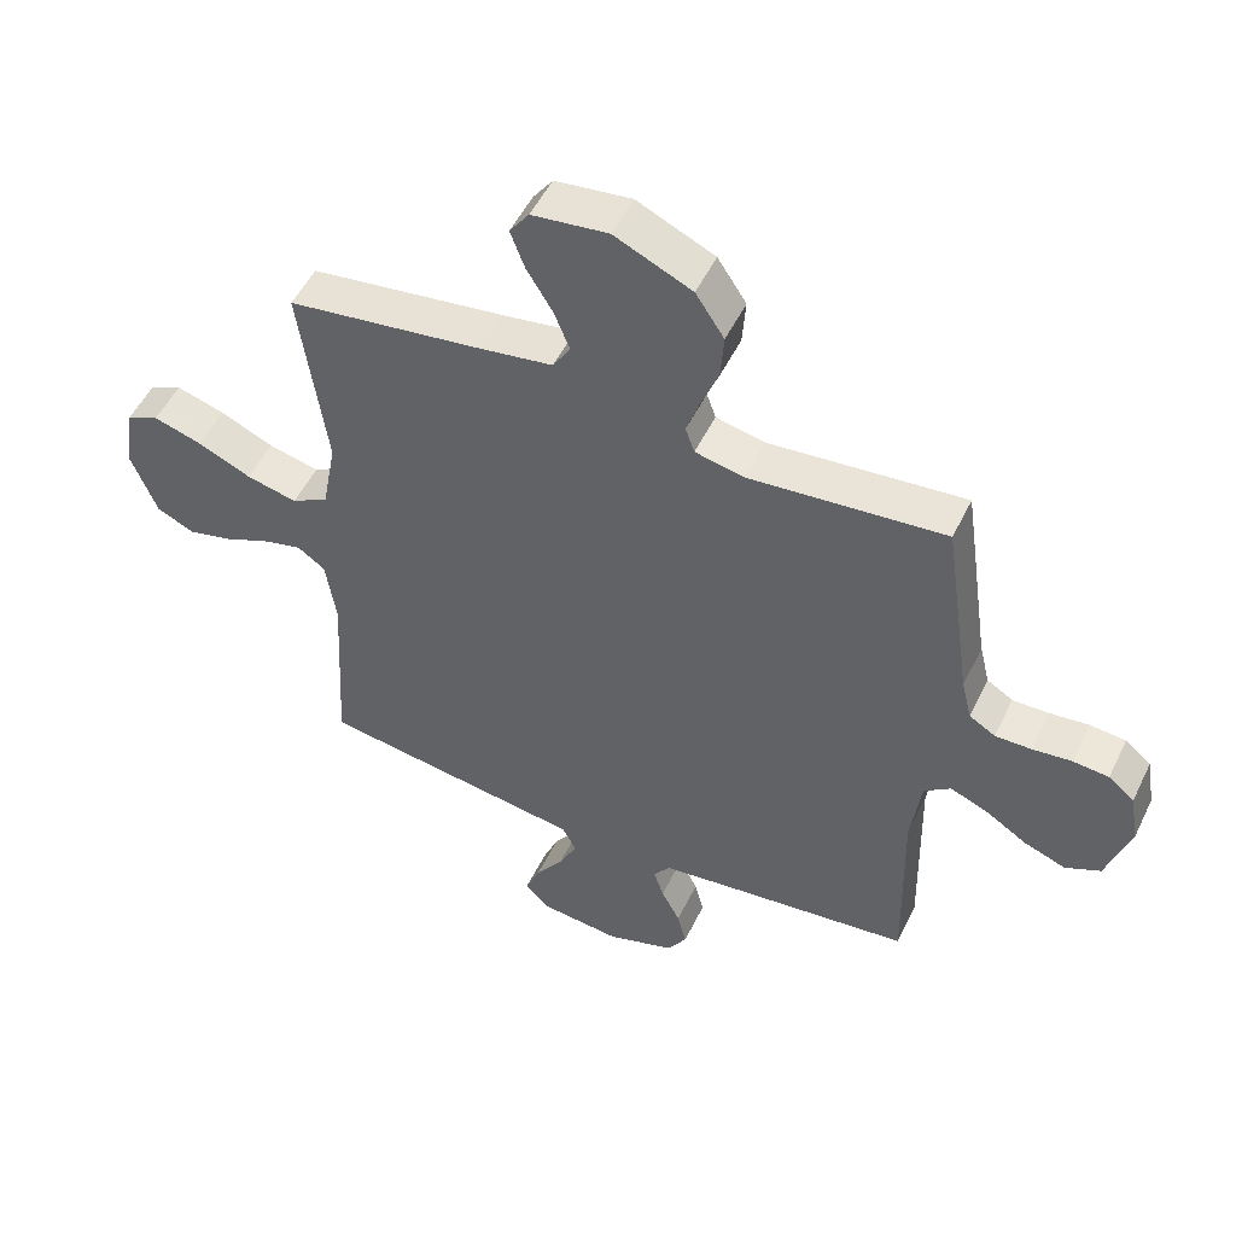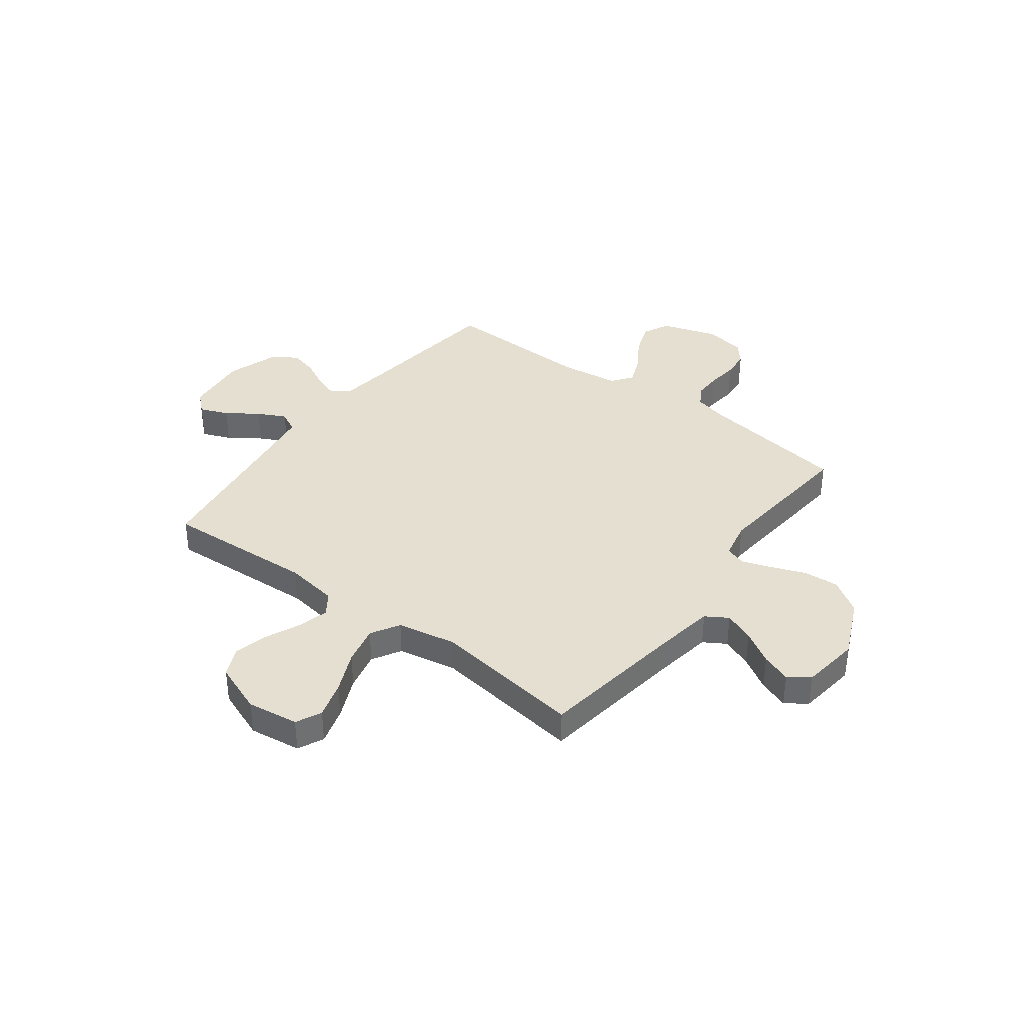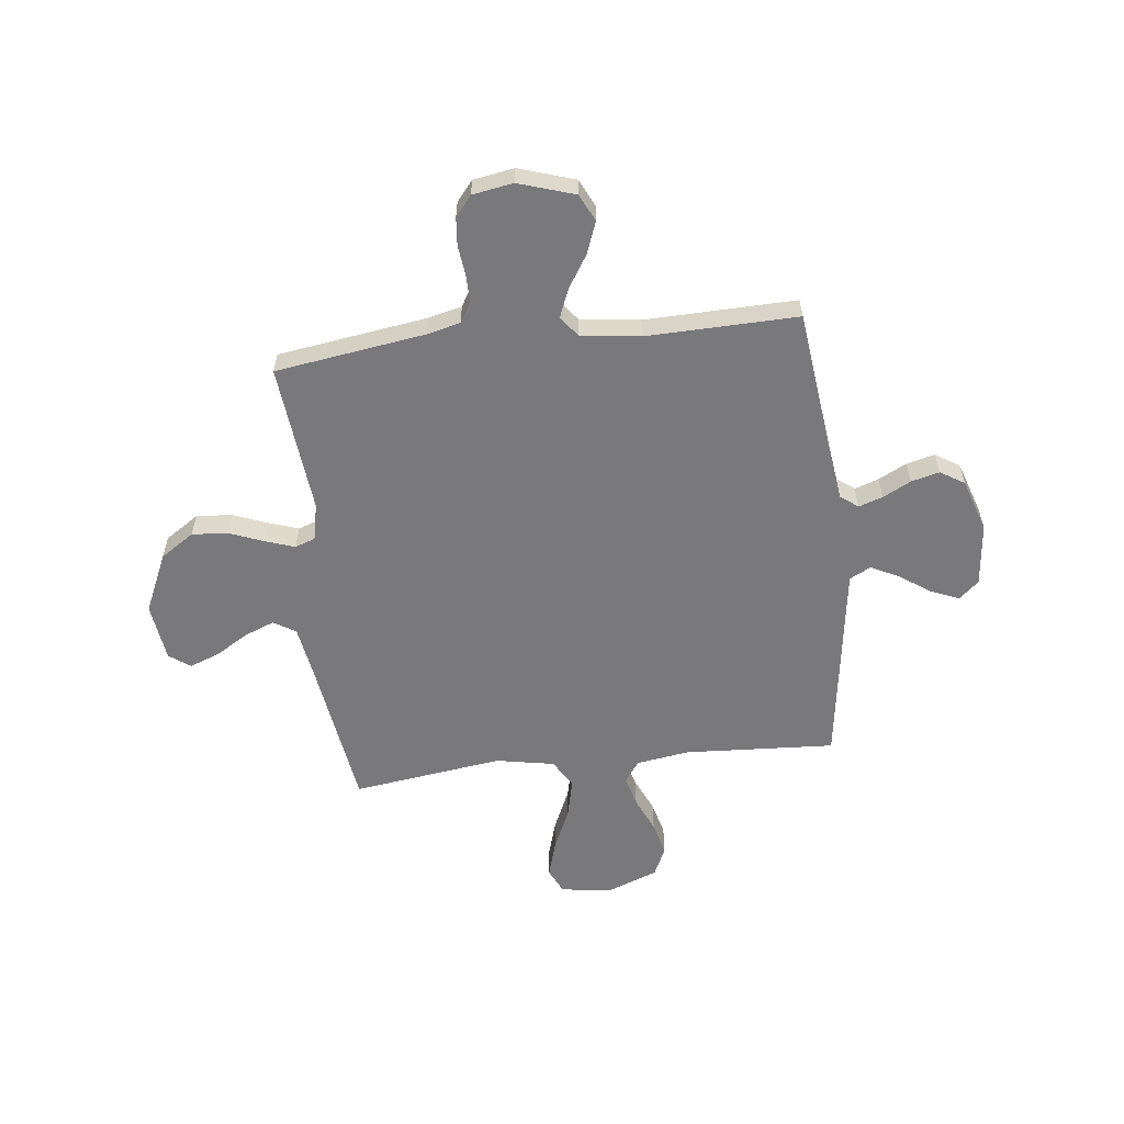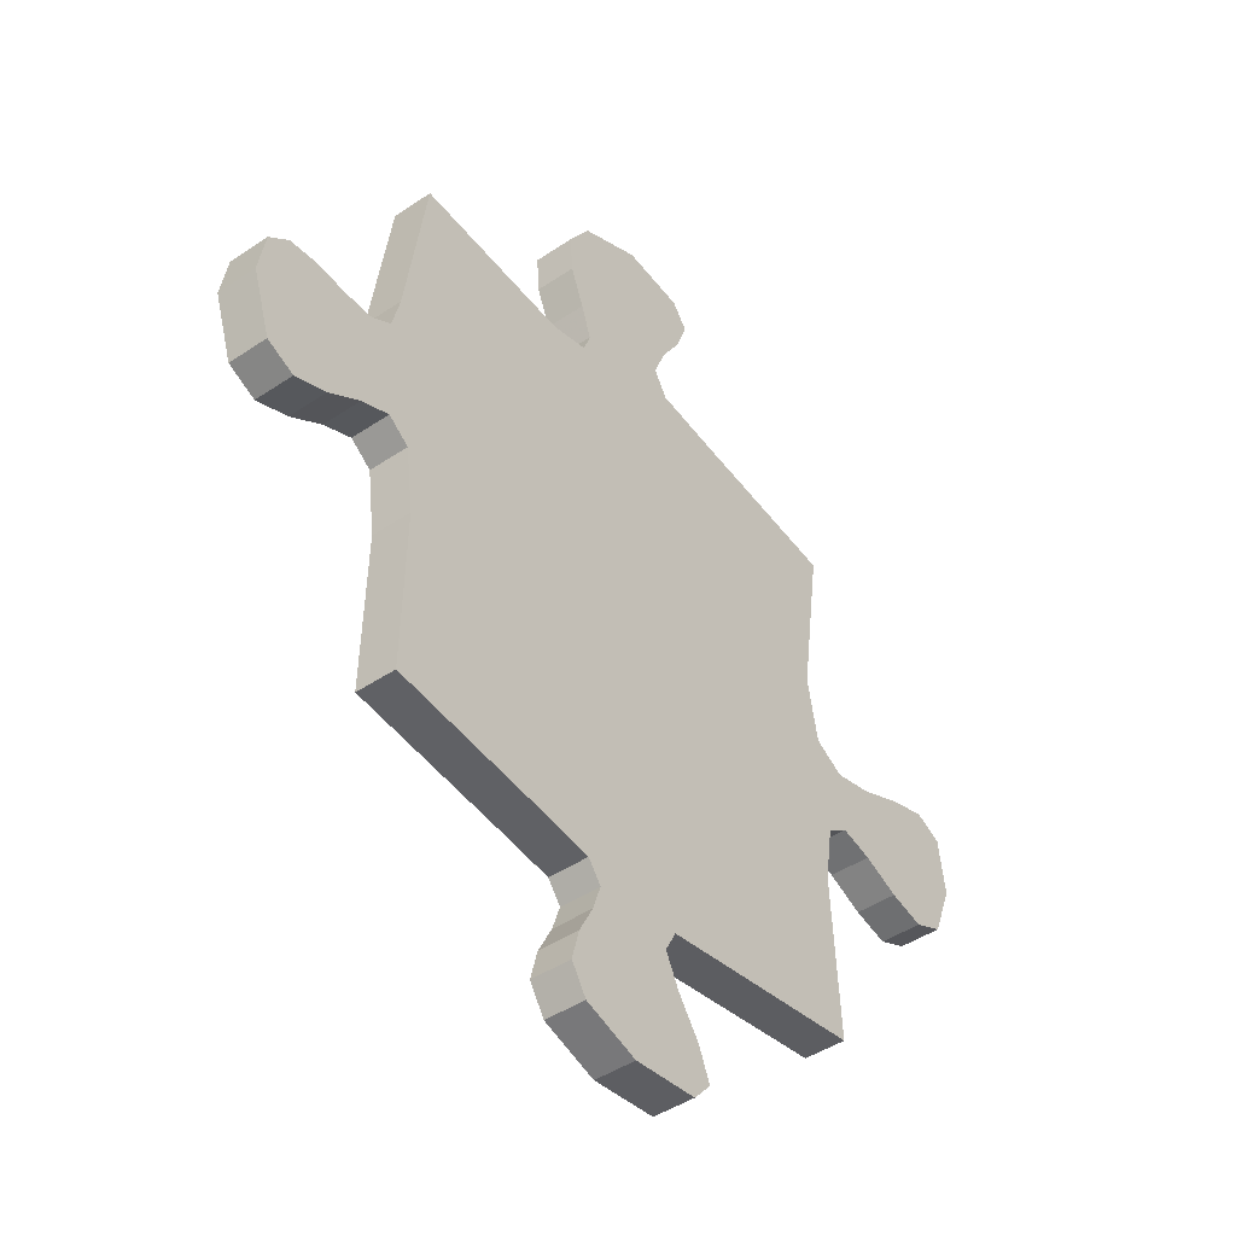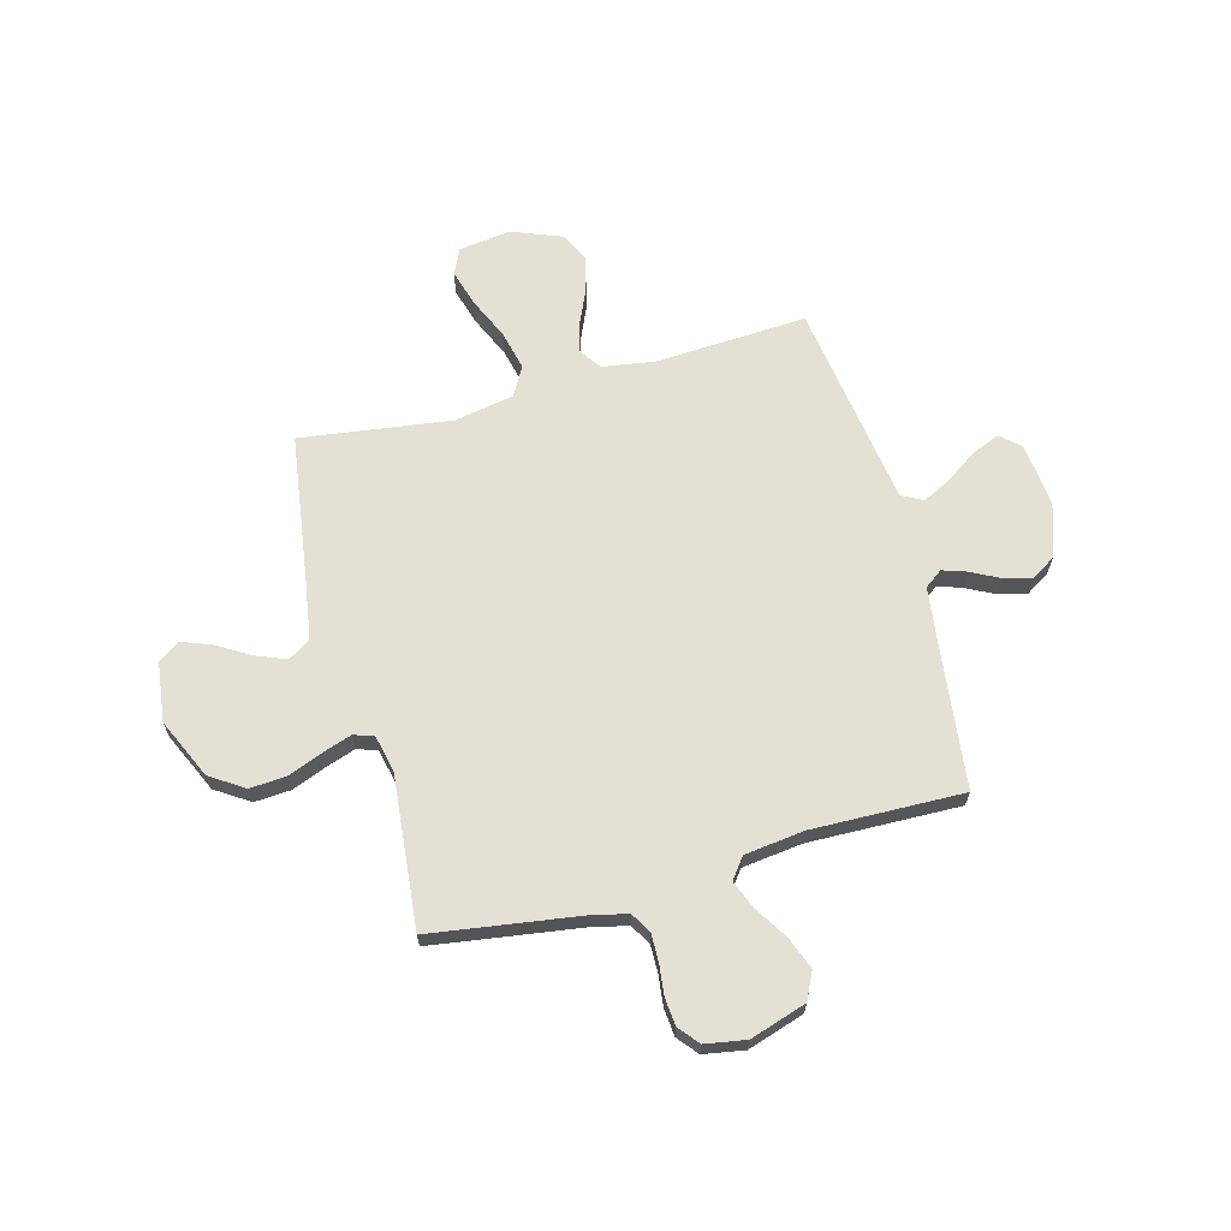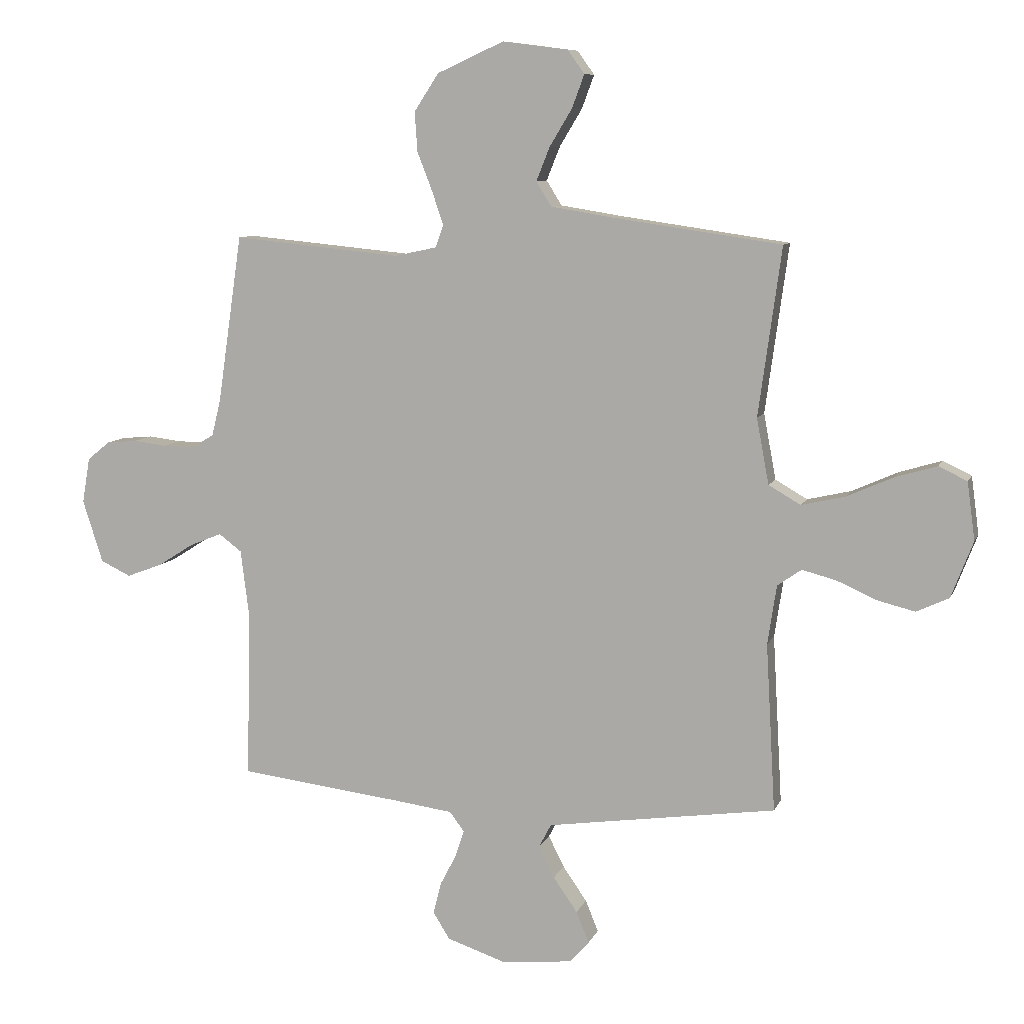
<metadata>
{"format":"obj","ext":"obj","renderer":"f3d","projection":"perspective","resolution":1024,"background":"white","views":[{"elev":51.8,"azim":25.4,"up":"+Z"},{"elev":37.4,"azim":-53.1,"up":"+Y"},{"elev":-57.9,"azim":96.6,"up":"+Y"},{"elev":-44.8,"azim":128.1,"up":"+Z"},{"elev":65.8,"azim":74.9,"up":"+Y"},{"elev":8.8,"azim":-164.1,"up":"+Z"}]}
</metadata>
<code>
v 0.5 0.07 -0.5
v 0.2 0.07 -0.536
v 0.102 0.07 -0.549
v 0.076 0.07 -0.584
v 0.092 0.07 -0.632
v 0.121 0.07 -0.688
v 0.135 0.07 -0.744
v 0.105 0.07 -0.792
v 0 0.07 -0.827
v -0.127 0.07 -0.814
v -0.162 0.07 -0.775
v -0.139 0.07 -0.719
v -0.096 0.07 -0.657
v -0.068 0.07 -0.601
v -0.09 0.07 -0.559
v -0.2 0.07 -0.543
v -0.5 0.07 -0.5
v -0.483 0.07 -0.2
v -0.499 0.07 -0.094
v -0.542 0.07 -0.064
v -0.603 0.07 -0.08
v -0.673 0.07 -0.111
v -0.741 0.07 -0.128
v -0.799 0.07 -0.101
v -0.838 0.07 0
v -0.824 0.07 0.103
v -0.773 0.07 0.127
v -0.699 0.07 0.105
v -0.616 0.07 0.068
v -0.538 0.07 0.05
v -0.481 0.07 0.083
v -0.459 0.07 0.2
v -0.5 0.07 0.5
v -0.2 0.07 0.543
v -0.088 0.07 0.561
v -0.061 0.07 0.605
v -0.085 0.07 0.665
v -0.125 0.07 0.731
v -0.147 0.07 0.79
v -0.117 0.07 0.832
v 0 0.07 0.847
v 0.119 0.07 0.793
v 0.163 0.07 0.726
v 0.158 0.07 0.655
v 0.131 0.07 0.586
v 0.111 0.07 0.527
v 0.125 0.07 0.487
v 0.2 0.07 0.471
v 0.5 0.07 0.5
v 0.544 0.07 0.2
v 0.56 0.07 0.135
v 0.6 0.07 0.111
v 0.656 0.07 0.112
v 0.716 0.07 0.119
v 0.771 0.07 0.114
v 0.811 0.07 0.081
v 0.825 0.07 0
v 0.789 0.07 -0.112
v 0.735 0.07 -0.138
v 0.671 0.07 -0.114
v 0.606 0.07 -0.073
v 0.549 0.07 -0.05
v 0.508 0.07 -0.081
v 0.493 0.07 -0.2
v 0.5 0 -0.5
v 0.2 0 -0.536
v 0.102 0 -0.549
v 0.076 0 -0.584
v 0.092 0 -0.632
v 0.121 0 -0.688
v 0.135 0 -0.744
v 0.105 0 -0.792
v 0 0 -0.827
v -0.127 0 -0.814
v -0.162 0 -0.775
v -0.139 0 -0.719
v -0.096 0 -0.657
v -0.068 0 -0.601
v -0.09 0 -0.559
v -0.2 0 -0.543
v -0.5 0 -0.5
v -0.483 0 -0.2
v -0.499 0 -0.094
v -0.542 0 -0.064
v -0.603 0 -0.08
v -0.673 0 -0.111
v -0.741 0 -0.128
v -0.799 0 -0.101
v -0.838 0 0
v -0.824 0 0.103
v -0.773 0 0.127
v -0.699 0 0.105
v -0.616 0 0.068
v -0.538 0 0.05
v -0.481 0 0.083
v -0.459 0 0.2
v -0.5 0 0.5
v -0.2 0 0.543
v -0.088 0 0.561
v -0.061 0 0.605
v -0.085 0 0.665
v -0.125 0 0.731
v -0.147 0 0.79
v -0.117 0 0.832
v 0 0 0.847
v 0.119 0 0.793
v 0.163 0 0.726
v 0.158 0 0.655
v 0.131 0 0.586
v 0.111 0 0.527
v 0.125 0 0.487
v 0.2 0 0.471
v 0.5 0 0.5
v 0.544 0 0.2
v 0.56 0 0.135
v 0.6 0 0.111
v 0.656 0 0.112
v 0.716 0 0.119
v 0.771 0 0.114
v 0.811 0 0.081
v 0.825 0 0
v 0.789 0 -0.112
v 0.735 0 -0.138
v 0.671 0 -0.114
v 0.606 0 -0.073
v 0.549 0 -0.05
v 0.508 0 -0.081
v 0.493 0 -0.2
f 58 59 60 61
f 58 61 62
f 57 58 62
f 56 57 62
f 53 54 55 56
f 52 53 56 62
f 51 52 62 63
f 48 49 50
f 47 48 50 51
f 42 43 44 45
f 42 45 46
f 41 42 46
f 40 41 46
f 37 38 39 40
f 36 37 40 46
f 35 36 46 47
f 32 33 34
f 31 32 34 35
f 26 27 28 29
f 26 29 30
f 25 26 30
f 24 25 30
f 21 22 23 24
f 20 21 24 30
f 19 20 30 31
f 16 17 18
f 15 16 18 19
f 10 11 12 13
f 10 13 14
f 9 10 14
f 8 9 14
f 5 6 7 8
f 4 5 8 14
f 3 4 14 15
f 64 1 2
f 63 64 2 3
f 35 47 51 63
f 19 31 35 63
f 3 15 19 63
f 125 124 123 122
f 126 125 122
f 126 122 121
f 126 121 120
f 120 119 118 117
f 126 120 117 116
f 127 126 116 115
f 114 113 112
f 115 114 112 111
f 109 108 107 106
f 110 109 106
f 110 106 105
f 110 105 104
f 104 103 102 101
f 110 104 101 100
f 111 110 100 99
f 98 97 96
f 99 98 96 95
f 93 92 91 90
f 94 93 90
f 94 90 89
f 94 89 88
f 88 87 86 85
f 94 88 85 84
f 95 94 84 83
f 82 81 80
f 83 82 80 79
f 77 76 75 74
f 78 77 74
f 78 74 73
f 78 73 72
f 72 71 70 69
f 78 72 69 68
f 79 78 68 67
f 66 65 128
f 67 66 128 127
f 127 115 111 99
f 127 99 95 83
f 127 83 79 67
f 1 65 66 2
f 2 66 67 3
f 3 67 68 4
f 4 68 69 5
f 5 69 70 6
f 6 70 71 7
f 7 71 72 8
f 8 72 73 9
f 9 73 74 10
f 10 74 75 11
f 11 75 76 12
f 12 76 77 13
f 13 77 78 14
f 14 78 79 15
f 15 79 80 16
f 16 80 81 17
f 17 81 82 18
f 18 82 83 19
f 19 83 84 20
f 20 84 85 21
f 21 85 86 22
f 22 86 87 23
f 23 87 88 24
f 24 88 89 25
f 25 89 90 26
f 26 90 91 27
f 27 91 92 28
f 28 92 93 29
f 29 93 94 30
f 30 94 95 31
f 31 95 96 32
f 32 96 97 33
f 33 97 98 34
f 34 98 99 35
f 35 99 100 36
f 36 100 101 37
f 37 101 102 38
f 38 102 103 39
f 39 103 104 40
f 40 104 105 41
f 41 105 106 42
f 42 106 107 43
f 43 107 108 44
f 44 108 109 45
f 45 109 110 46
f 46 110 111 47
f 47 111 112 48
f 48 112 113 49
f 49 113 114 50
f 50 114 115 51
f 51 115 116 52
f 52 116 117 53
f 53 117 118 54
f 54 118 119 55
f 55 119 120 56
f 56 120 121 57
f 57 121 122 58
f 58 122 123 59
f 59 123 124 60
f 60 124 125 61
f 61 125 126 62
f 62 126 127 63
f 63 127 128 64
f 64 128 65 1

</code>
